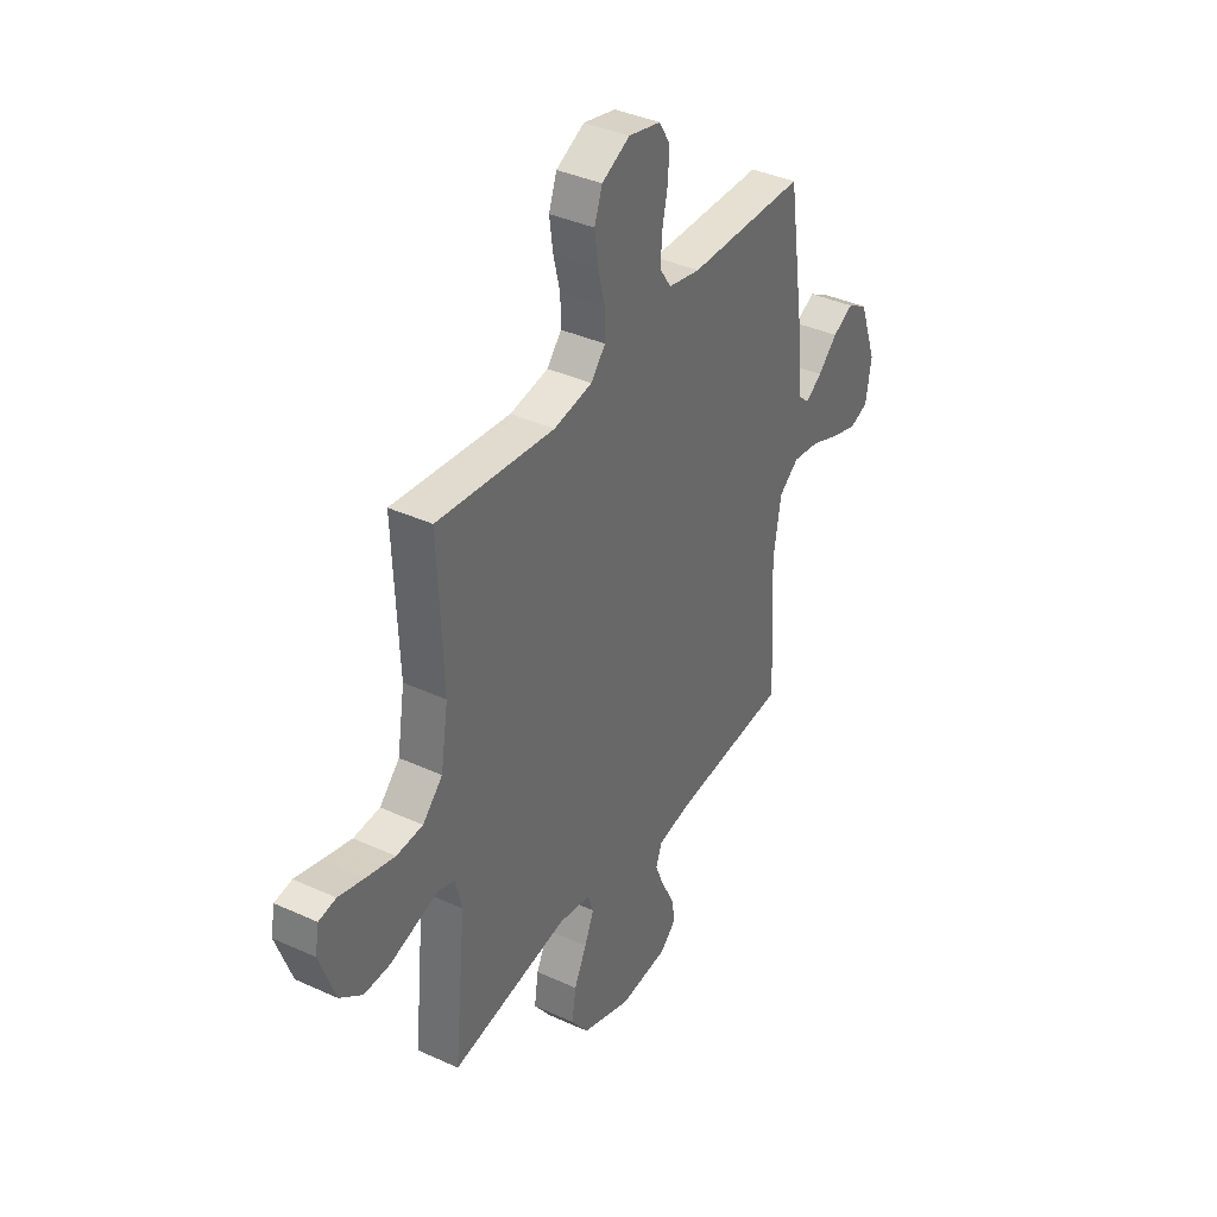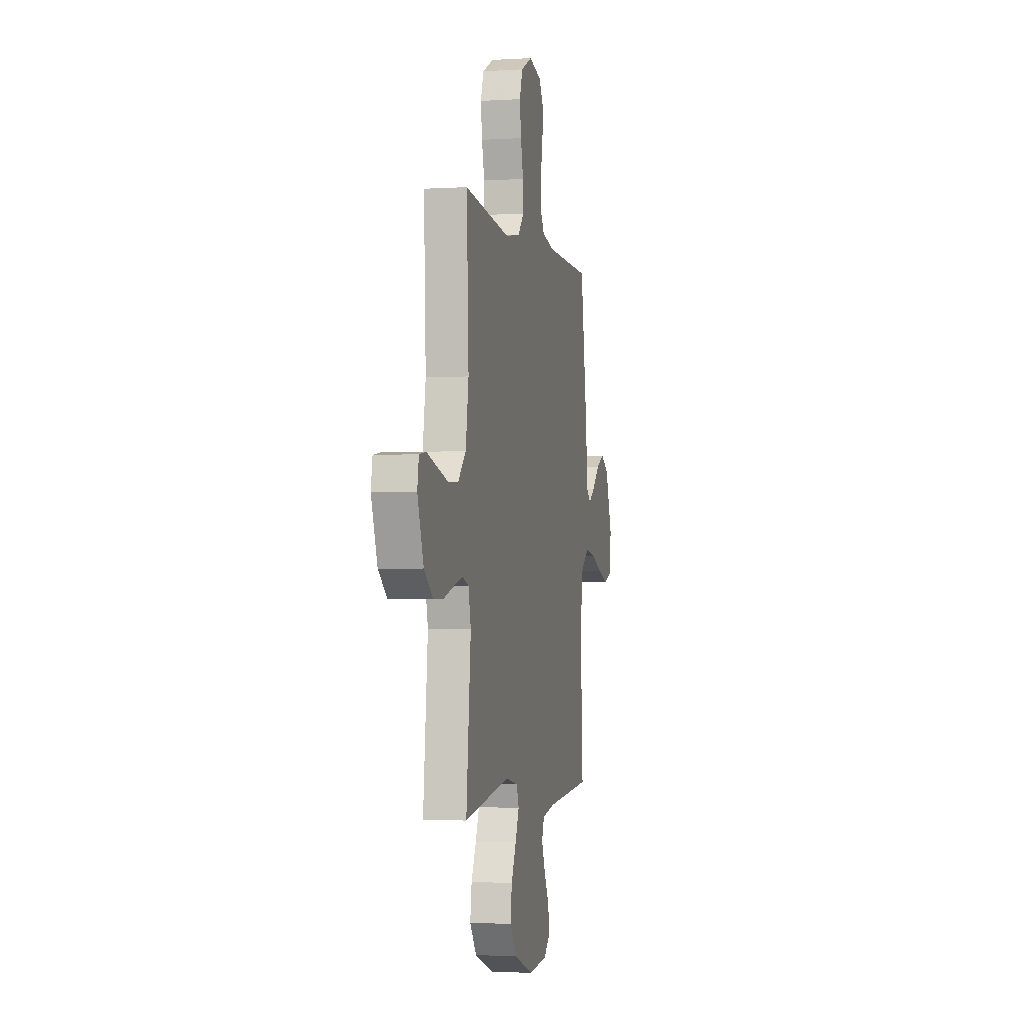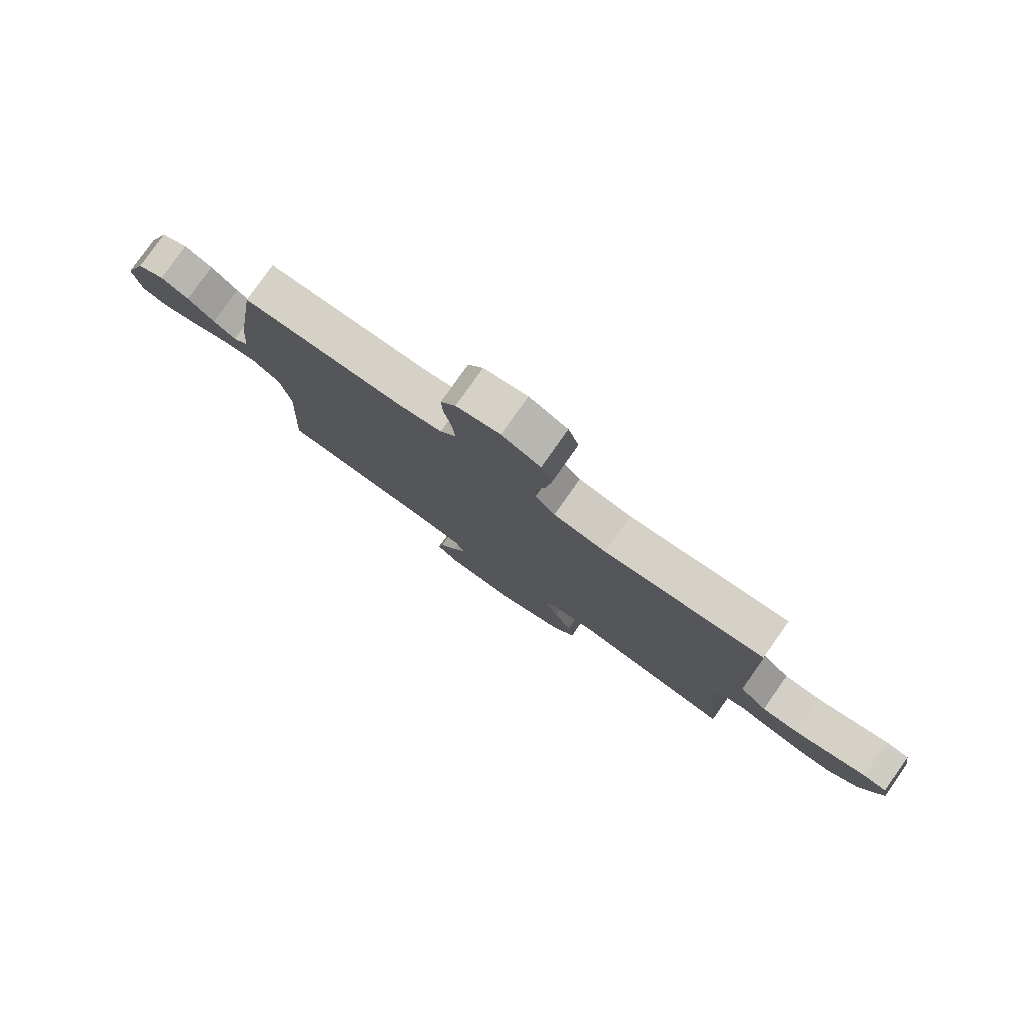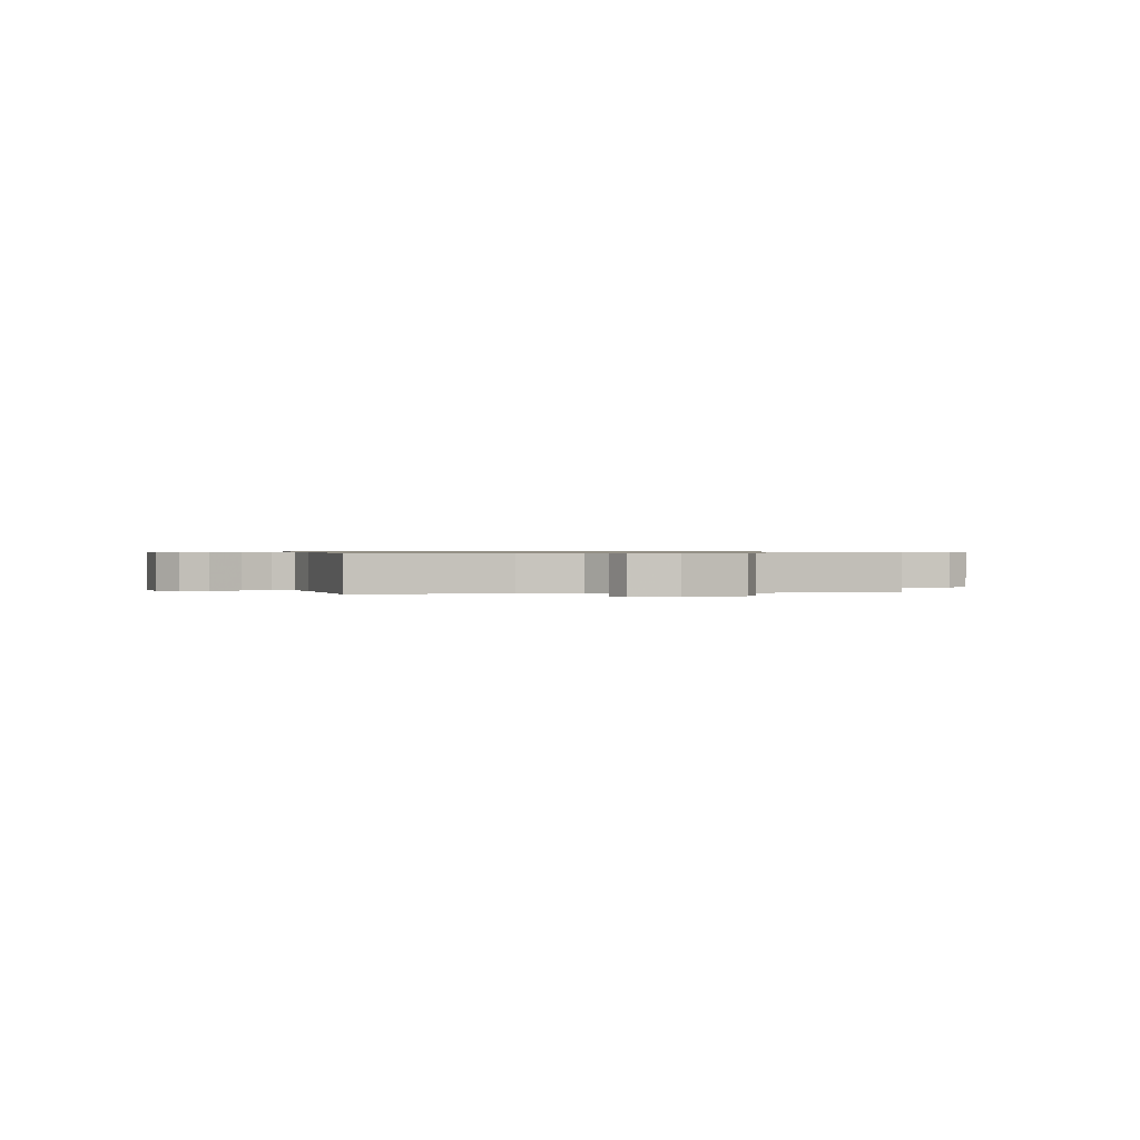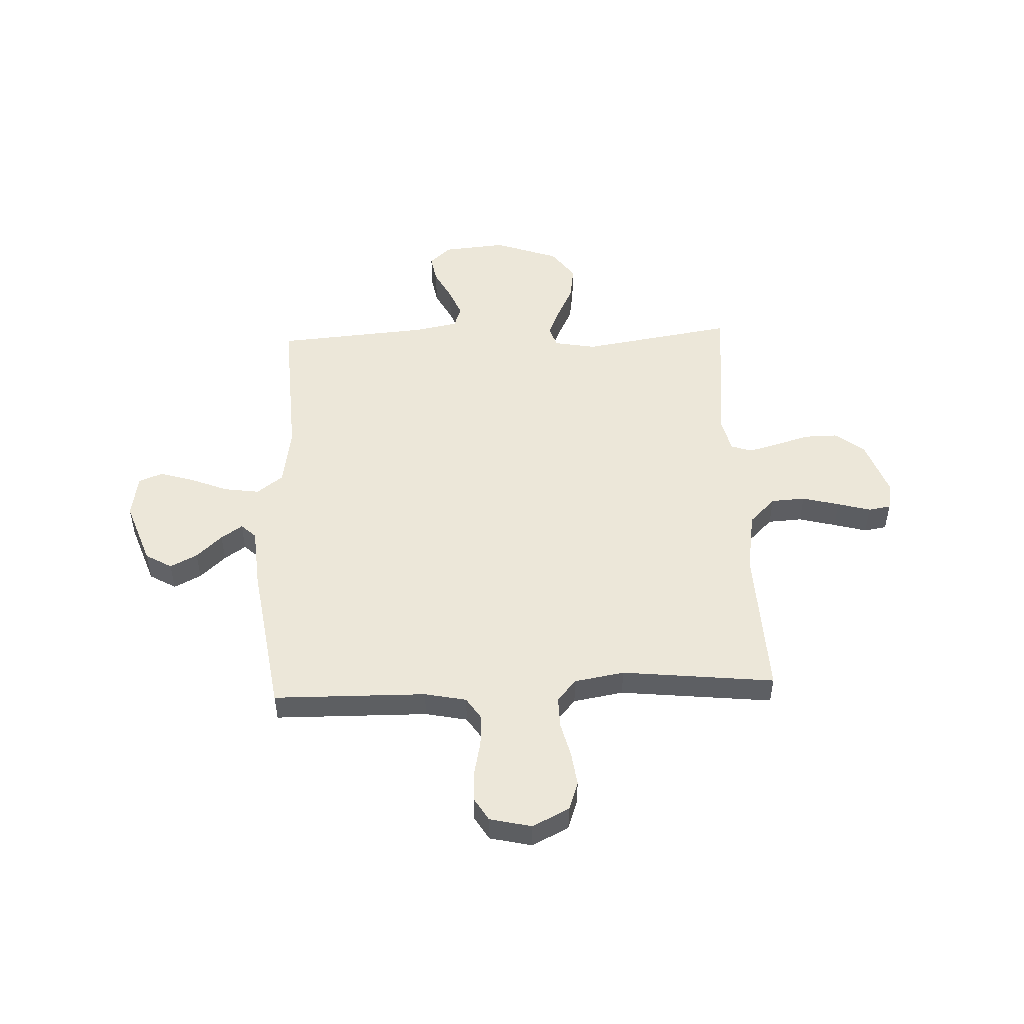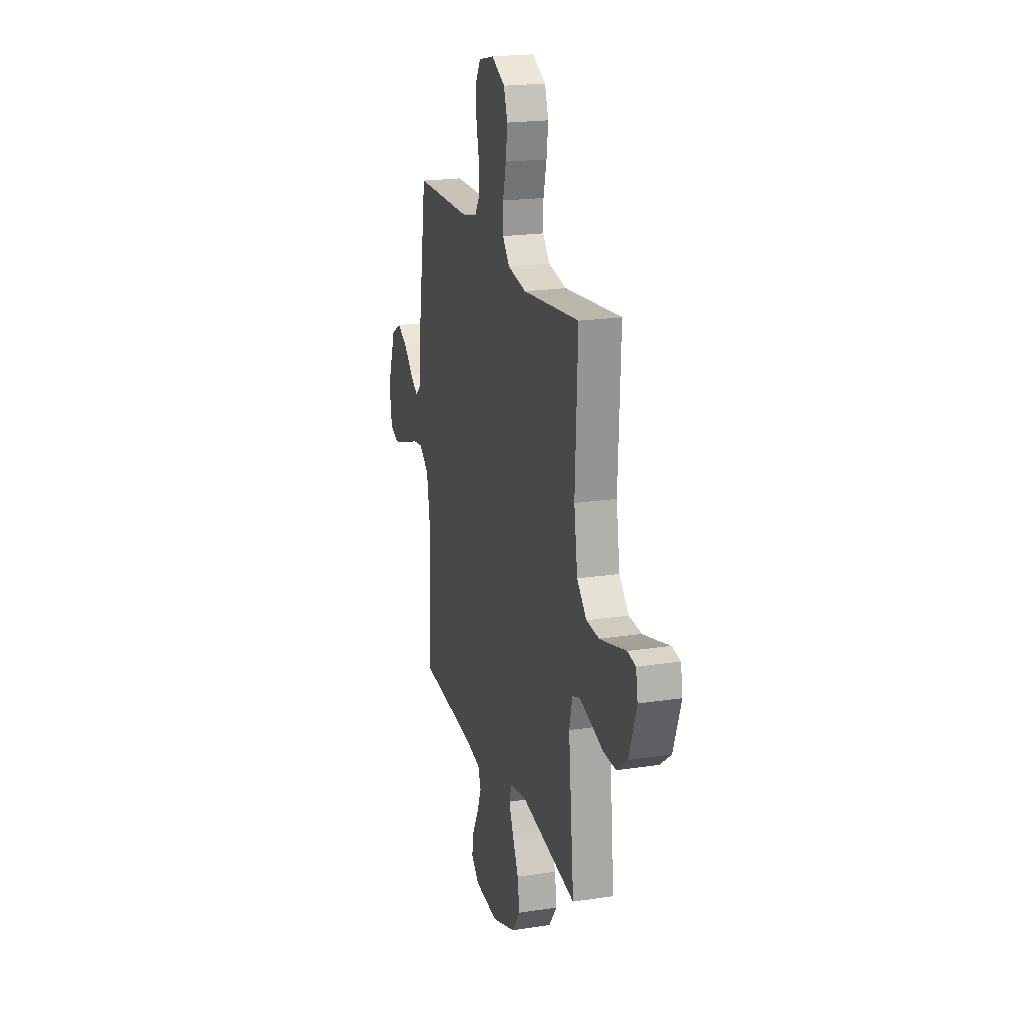
<metadata>
{"format":"obj","ext":"obj","renderer":"f3d","projection":"perspective","resolution":1024,"background":"white","views":[{"elev":38.1,"azim":120.1,"up":"+Z"},{"elev":-2.6,"azim":102.1,"up":"+Z"},{"elev":79.8,"azim":35.2,"up":"+Z"},{"elev":0.6,"azim":-103.0,"up":"+Y"},{"elev":50.0,"azim":-2.4,"up":"+Y"},{"elev":20.2,"azim":74.5,"up":"+Z"}]}
</metadata>
<code>
v 0.5 0.07 -0.5
v 0.2 0.07 -0.452
v 0.118 0.07 -0.467
v 0.104 0.07 -0.508
v 0.128 0.07 -0.565
v 0.16 0.07 -0.631
v 0.17 0.07 -0.699
v 0.126 0.07 -0.759
v 0 0.07 -0.804
v -0.124 0.07 -0.793
v -0.166 0.07 -0.755
v -0.156 0.07 -0.7
v -0.124 0.07 -0.639
v -0.101 0.07 -0.582
v -0.116 0.07 -0.54
v -0.2 0.07 -0.524
v -0.5 0.07 -0.5
v -0.484 0.07 -0.2
v -0.503 0.07 -0.083
v -0.554 0.07 -0.044
v -0.624 0.07 -0.054
v -0.698 0.07 -0.084
v -0.765 0.07 -0.104
v -0.812 0.07 -0.086
v -0.826 0.07 0
v -0.781 0.07 0.125
v -0.729 0.07 0.155
v -0.676 0.07 0.128
v -0.626 0.07 0.081
v -0.584 0.07 0.052
v -0.555 0.07 0.079
v -0.545 0.07 0.2
v -0.5 0.07 0.5
v -0.2 0.07 0.504
v -0.118 0.07 0.521
v -0.089 0.07 0.565
v -0.093 0.07 0.626
v -0.107 0.07 0.692
v -0.11 0.07 0.753
v -0.082 0.07 0.799
v 0 0.07 0.818
v 0.072 0.07 0.782
v 0.092 0.07 0.725
v 0.083 0.07 0.658
v 0.066 0.07 0.589
v 0.065 0.07 0.528
v 0.102 0.07 0.485
v 0.2 0.07 0.468
v 0.5 0.07 0.5
v 0.487 0.07 0.2
v 0.506 0.07 0.08
v 0.557 0.07 0.029
v 0.624 0.07 0.025
v 0.697 0.07 0.044
v 0.762 0.07 0.062
v 0.806 0.07 0.055
v 0.816 0.07 0
v 0.776 0.07 -0.111
v 0.719 0.07 -0.155
v 0.653 0.07 -0.154
v 0.586 0.07 -0.134
v 0.527 0.07 -0.118
v 0.486 0.07 -0.132
v 0.47 0.07 -0.2
v 0.5 0 -0.5
v 0.2 0 -0.452
v 0.118 0 -0.467
v 0.104 0 -0.508
v 0.128 0 -0.565
v 0.16 0 -0.631
v 0.17 0 -0.699
v 0.126 0 -0.759
v 0 0 -0.804
v -0.124 0 -0.793
v -0.166 0 -0.755
v -0.156 0 -0.7
v -0.124 0 -0.639
v -0.101 0 -0.582
v -0.116 0 -0.54
v -0.2 0 -0.524
v -0.5 0 -0.5
v -0.484 0 -0.2
v -0.503 0 -0.083
v -0.554 0 -0.044
v -0.624 0 -0.054
v -0.698 0 -0.084
v -0.765 0 -0.104
v -0.812 0 -0.086
v -0.826 0 0
v -0.781 0 0.125
v -0.729 0 0.155
v -0.676 0 0.128
v -0.626 0 0.081
v -0.584 0 0.052
v -0.555 0 0.079
v -0.545 0 0.2
v -0.5 0 0.5
v -0.2 0 0.504
v -0.118 0 0.521
v -0.089 0 0.565
v -0.093 0 0.626
v -0.107 0 0.692
v -0.11 0 0.753
v -0.082 0 0.799
v 0 0 0.818
v 0.072 0 0.782
v 0.092 0 0.725
v 0.083 0 0.658
v 0.066 0 0.589
v 0.065 0 0.528
v 0.102 0 0.485
v 0.2 0 0.468
v 0.5 0 0.5
v 0.487 0 0.2
v 0.506 0 0.08
v 0.557 0 0.029
v 0.624 0 0.025
v 0.697 0 0.044
v 0.762 0 0.062
v 0.806 0 0.055
v 0.816 0 0
v 0.776 0 -0.111
v 0.719 0 -0.155
v 0.653 0 -0.154
v 0.586 0 -0.134
v 0.527 0 -0.118
v 0.486 0 -0.132
v 0.47 0 -0.2
f 58 59 60 61
f 58 61 62
f 57 58 62
f 54 55 56 57
f 53 54 57 62
f 52 53 62 63
f 48 49 50
f 47 48 50 51
f 42 43 44 45
f 40 41 42 45
f 40 45 46
f 37 38 39 40
f 36 37 40 46
f 35 36 46 47
f 31 32 33 34
f 31 34 35 47
f 26 27 28 29
f 26 29 30
f 25 26 30
f 24 25 30
f 21 22 23 24
f 21 24 30
f 20 21 30 31
f 16 17 18
f 15 16 18 19
f 10 11 12 13
f 10 13 14
f 9 10 14
f 8 9 14 15
f 5 6 7 8
f 4 5 8 15
f 64 1 2
f 63 64 2 3
f 51 52 63 3
f 19 20 31 47
f 19 47 51 3
f 3 4 15 19
f 125 124 123 122
f 126 125 122
f 126 122 121
f 121 120 119 118
f 126 121 118 117
f 127 126 117 116
f 114 113 112
f 115 114 112 111
f 109 108 107 106
f 109 106 105 104
f 110 109 104
f 104 103 102 101
f 110 104 101 100
f 111 110 100 99
f 98 97 96 95
f 111 99 98 95
f 93 92 91 90
f 94 93 90
f 94 90 89
f 94 89 88
f 88 87 86 85
f 94 88 85
f 95 94 85 84
f 82 81 80
f 83 82 80 79
f 77 76 75 74
f 78 77 74
f 78 74 73
f 79 78 73 72
f 72 71 70 69
f 79 72 69 68
f 66 65 128
f 67 66 128 127
f 67 127 116 115
f 111 95 84 83
f 67 115 111 83
f 83 79 68 67
f 1 65 66 2
f 2 66 67 3
f 3 67 68 4
f 4 68 69 5
f 5 69 70 6
f 6 70 71 7
f 7 71 72 8
f 8 72 73 9
f 9 73 74 10
f 10 74 75 11
f 11 75 76 12
f 12 76 77 13
f 13 77 78 14
f 14 78 79 15
f 15 79 80 16
f 16 80 81 17
f 17 81 82 18
f 18 82 83 19
f 19 83 84 20
f 20 84 85 21
f 21 85 86 22
f 22 86 87 23
f 23 87 88 24
f 24 88 89 25
f 25 89 90 26
f 26 90 91 27
f 27 91 92 28
f 28 92 93 29
f 29 93 94 30
f 30 94 95 31
f 31 95 96 32
f 32 96 97 33
f 33 97 98 34
f 34 98 99 35
f 35 99 100 36
f 36 100 101 37
f 37 101 102 38
f 38 102 103 39
f 39 103 104 40
f 40 104 105 41
f 41 105 106 42
f 42 106 107 43
f 43 107 108 44
f 44 108 109 45
f 45 109 110 46
f 46 110 111 47
f 47 111 112 48
f 48 112 113 49
f 49 113 114 50
f 50 114 115 51
f 51 115 116 52
f 52 116 117 53
f 53 117 118 54
f 54 118 119 55
f 55 119 120 56
f 56 120 121 57
f 57 121 122 58
f 58 122 123 59
f 59 123 124 60
f 60 124 125 61
f 61 125 126 62
f 62 126 127 63
f 63 127 128 64
f 64 128 65 1

</code>
